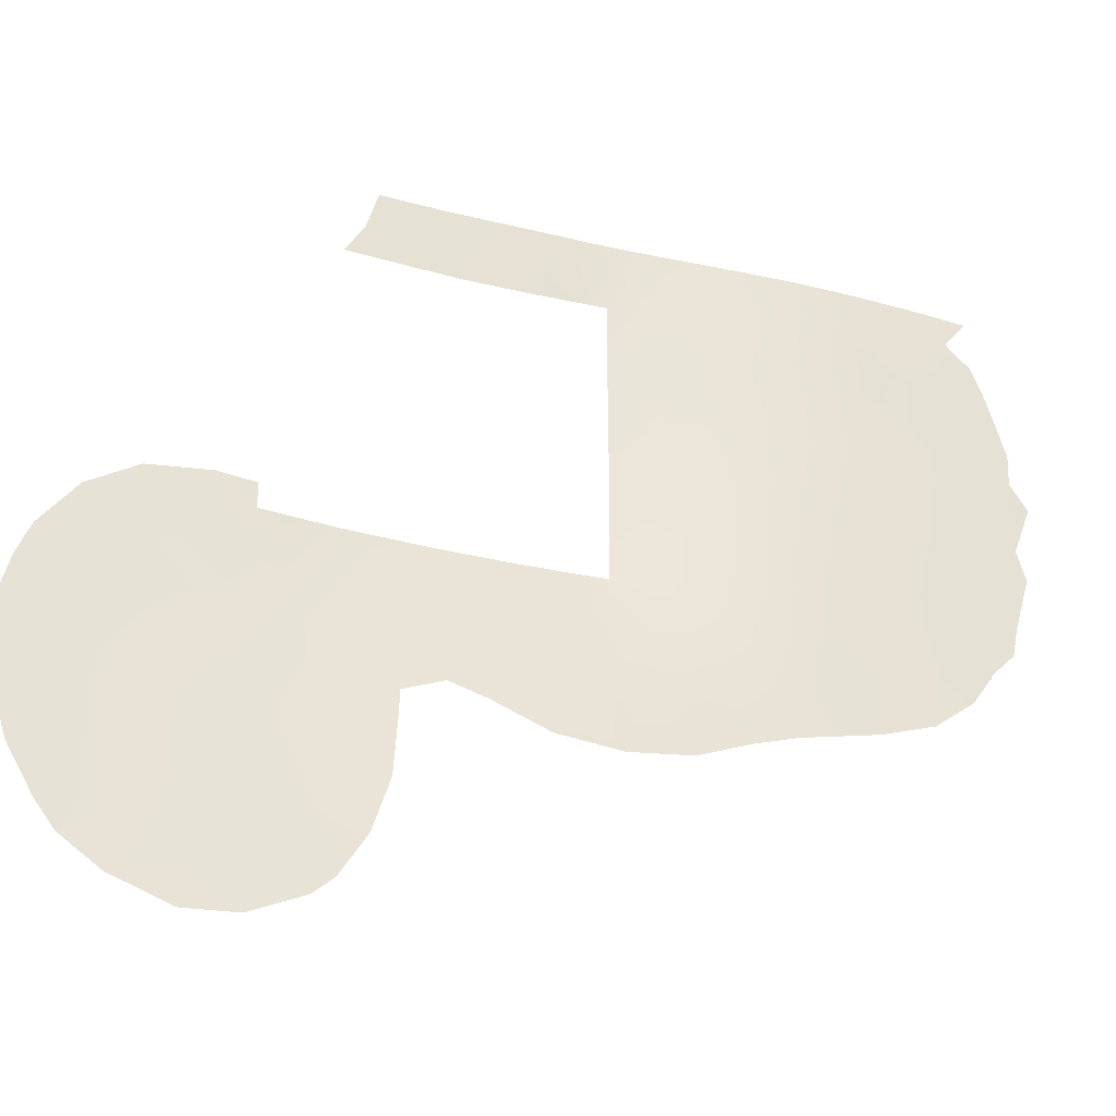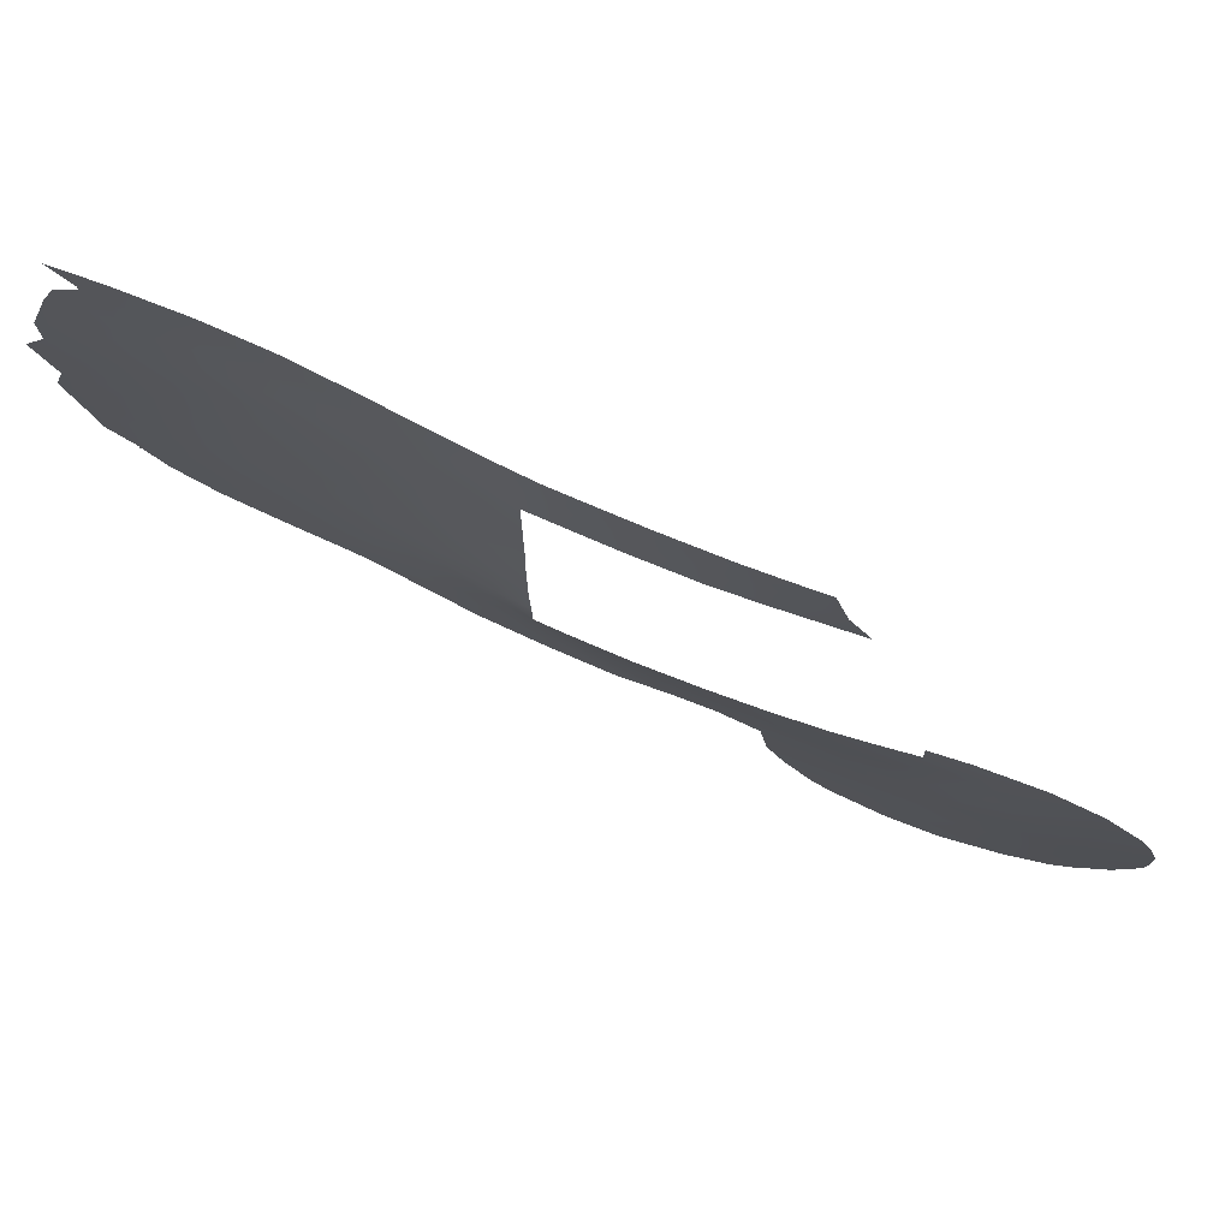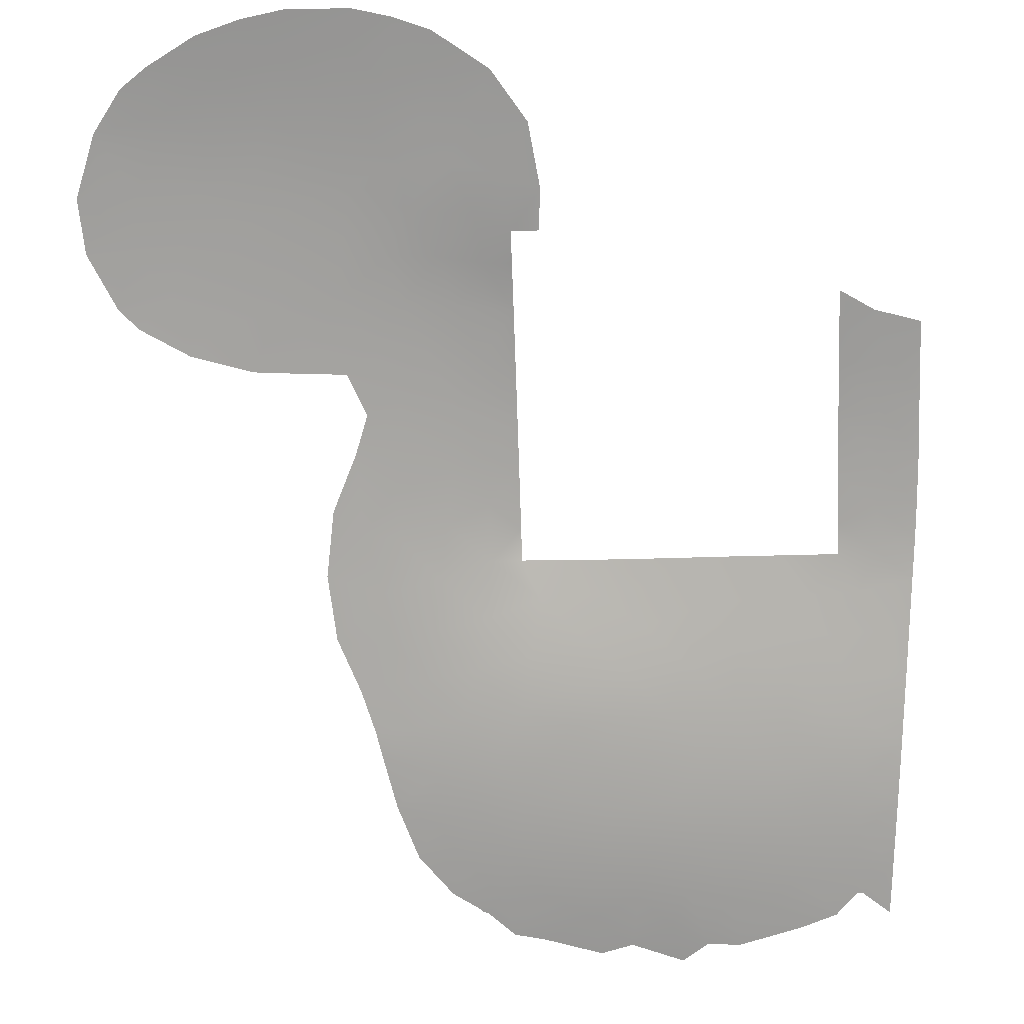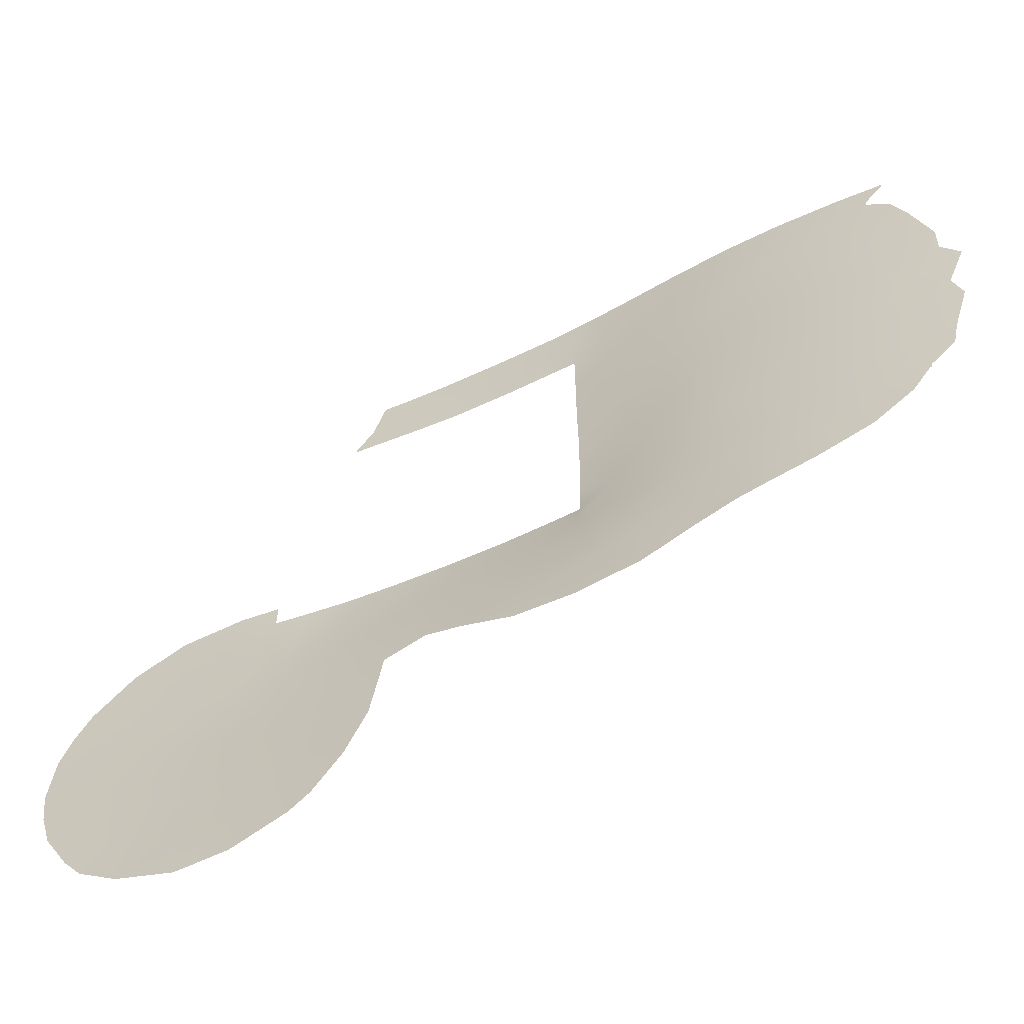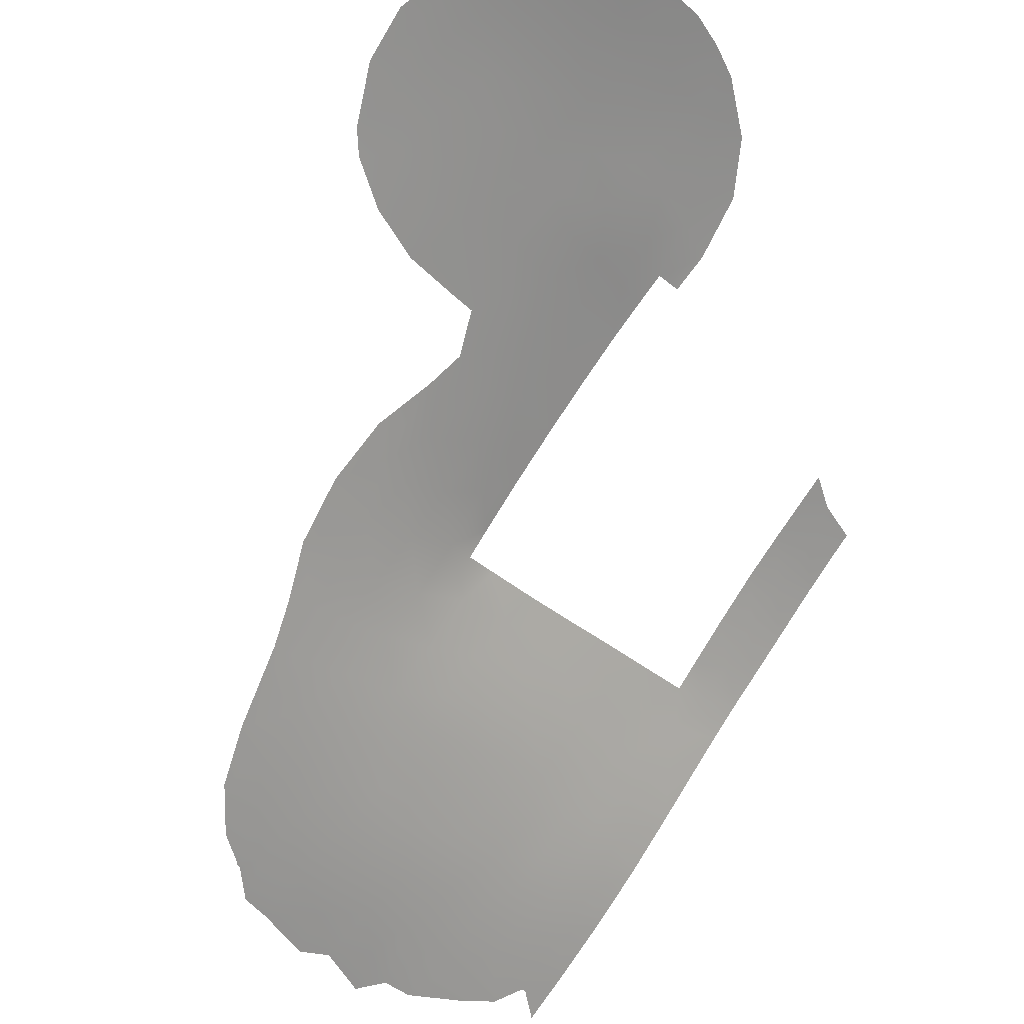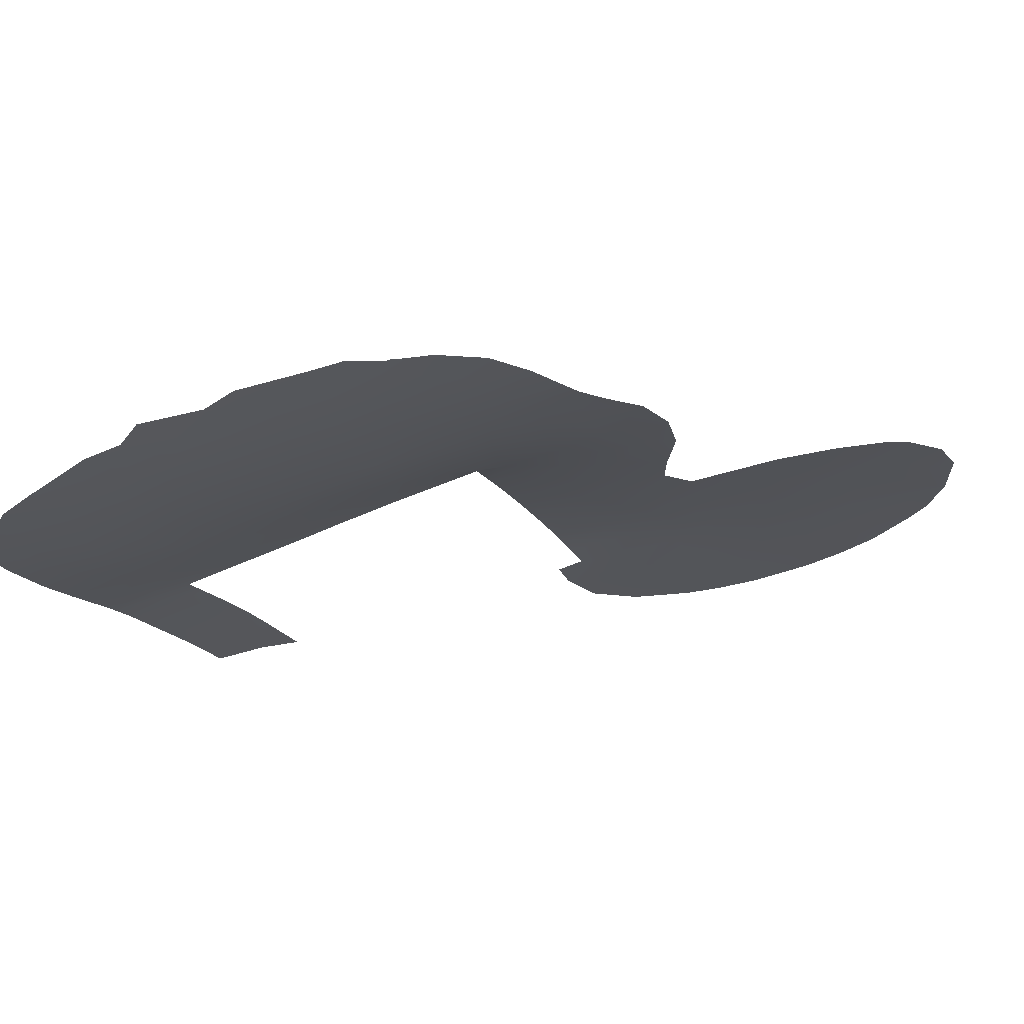
<metadata>
{"format":"obj","ext":"obj","renderer":"f3d","projection":"perspective","resolution":1024,"background":"white","views":[{"elev":-32.3,"azim":120.4,"up":"+Y"},{"elev":75.3,"azim":-18.6,"up":"+Y"},{"elev":-32.2,"azim":92.5,"up":"+Z"},{"elev":-59.3,"azim":165.1,"up":"+Y"},{"elev":-39.2,"azim":44.4,"up":"+Z"},{"elev":-58.3,"azim":-65.3,"up":"+Z"}]}
</metadata>
<code>
v -41.5 49.6 24.92
v -38.2 40.38 28.35
v -28.06 27.39 36.18
v -45.79 38.51 21.14
v -36.29 43.71 30.72
v -42.77 37.84 23.63
v -41.39 38.77 24.93
v -36.26 50 30.72
v -39.53 52.56 27.03
v -39.38 50.32 27.19
v -29.44 50 36.45
v -35.41 50 31.5
v -30.28 53 35.82
v -35.74 52.9 31.08
v -28.53 50 37.14
v -45.19 50.57 21.62
v -45.73 44.09 21.18
v -31.97 38 34.46
v -41.59 42.59 24.82
v -46.63 40.32 20.49
v -26.83 35.26 38.12
v -25.3 28.23 38.56
v -26.64 33.46 38.05
v -40.76 48.01 25.72
v -25.61 26.12 38.1
v -37.36 46.83 29.47
v -26.21 38 38.72
v -30.32 38 35.78
v -28.69 38 37.02
v -28.42 35.9 37.01
v -44.88 40.67 21.85
v -36.22 38 30.72
v -44.67 35.48 22.02
v -25.94 31.91 38.44
v -36.29 41.27 30.72
v -24.87 30.35 39.13
v -45.03 52.11 21.76
v -30.37 51.7 35.75
v -28.04 33.95 37.01
v -25.32 34.15 39.1
v -40.16 35.5 25.99
v -42.31 50.99 24.15
v -37.29 48.83 29.56
v -22.92 32.89 40.85
v -43.24 47.74 23.3
v -40.69 50.92 25.78
v -44.34 46.68 22.33
v -24.38 32.33 39.72
v -41.35 46.6 25.12
v -29.39 53 36.51
v -28.44 50.16 37.21
v -47.67 41.9 19.74
v -47.96 40.67 19.53
v -47.43 38.43 19.93
v -27.93 24.28 35.97
v -19.32 32.65 43.39
v -26.22 39.02 38.72
v -23.02 38.75 41.14
v -45.91 50.92 21.03
v -46.6 52.01 20.48
v -24.06 22.44 39.01
v -25.66 22.6 37.72
v -46.64 49.92 20.44
v -45.91 50.74 21.02
v -29.94 31.76 35.14
v -20.16 35.44 43.03
v -42.73 32.87 23.58
v -48.28 43.89 19.29
v -28.38 50 37.25
v -47.69 46.15 19.67
v -40.34 32.19 25.61
v -47.66 44.87 19.71
v -31.21 32.43 34.15
v -47.23 37.26 20.07
v -46.41 36.22 20.67
v -19.17 30.29 43.28
v -32.27 31.94 33.12
v -33.85 30.99 31.61
v -44.42 33.62 22.2
v -29.52 28.32 35.06
v -21.03 24.33 41.46
v -45.72 34.89 21.2
v -28.84 26.09 35.36
v -19.32 28.74 43.02
v -46.38 36.03 20.69
v -46.31 35.99 20.75
v -19.68 34.11 43.26
v -36.27 45.39 30.72
v -37.55 44.69 29.24
v -42.93 35.92 23.45
v -40.51 39.76 25.79
v -38.06 52.7 28.63
v -33.94 50 32.82
v -33.51 51.47 33.16
v -33.39 53 33.22
v -31.96 51.51 34.47
v -31.56 53 34.79
v -36.86 52.8 29.92
v -36.12 51.42 30.77
v -34.8 52.95 31.94
v -28.86 50.39 36.89
v -28.99 51.27 36.81
v -24.99 39.13 39.65
v -38.96 44.17 27.6
v -30.1 36.77 35.79
v -21.89 25.63 40.96
v -43.1 41.27 23.37
v -38.25 51.51 28.45
v -37.49 36.58 28.89
v -36.27 47.78 30.72
v -25.59 36.65 39.06
v -40.01 37.84 26.23
v -39.18 41.98 27.27
v -20.3 32.17 42.67
v -21.71 31.56 41.62
v -23.99 24.57 39.26
v -44.34 42.86 22.3
v -24.04 35.86 40.19
v -41.39 36.79 24.86
v -38.63 46.26 28.01
v -21.52 33.64 41.93
v -43.05 52.26 23.49
v -23.07 25.26 40.04
v -22.24 23.25 40.47
v -27.24 38 38.02
v -27.17 36.95 38.03
v -37.14 40.89 29.68
v -22.66 36.7 41.3
v -38.25 47.83 28.47
v -37.03 42.85 29.87
v -43.92 50.79 22.69
v -24.29 23.39 38.9
v -40.09 45.9 26.4
v -42.58 39.59 23.82
v -37.99 42.58 28.7
v -45.95 42.19 21.02
v -41.73 34.46 24.47
v -29.82 30.66 35.1
v -36.25 39.28 30.72
v -27.68 31.67 37.01
v -33.74 38 32.97
v -32.96 36.93 33.42
v -33.17 35.54 32.94
v -45.93 45.71 21.01
v -26.43 29.86 37.81
v -29.63 34.77 35.83
v -30.54 33.54 34.88
v -29.13 32.68 35.95
v -37.62 34.58 28.46
v -38.95 34.21 27.1
v -44.2 44.83 22.44
v -23.78 28.84 39.83
v -36.22 34.89 29.92
v -36.01 36.84 30.59
v -37.87 32.99 28.03
v -41.57 40.66 24.78
v -21.22 35.38 42.27
v -24.02 34.13 40.1
v -41.24 52.41 25.22
v -20.56 29.96 42.3
v -39.44 39.91 26.89
v -31.94 33.94 33.74
v -47 43.49 20.21
v -22.75 27.34 40.48
v -32.15 50 34.36
v -30.74 50 35.47
v -40.3 33.53 25.74
v -41.06 32.39 24.98
v -34.38 36.83 32.13
v -33.53 33.3 32.21
v -26.78 27.72 37.29
v -27.95 29.27 36.51
v -35.33 38 31.55
v -42.79 43.7 23.66
v -37.16 38.64 29.54
v -29.03 30.64 35.77
v -42.69 46.01 23.79
v -38.93 32.57 27
v -39.11 31.7 26.76
v -44.29 48.76 22.37
v -20.96 27.68 41.79
v -19.66 27.13 42.64
v -37.53 30.89 28.16
v -20.46 25.31 41.95
v -35.67 30.64 29.86
v -44.39 37.22 22.25
v -44.02 39.11 22.56
v -41.44 44.71 25
v -23.26 30.9 40.43
v -46.11 47.31 20.86
v -27.31 23.58 36.44
v -34.75 35.22 31.45
v -34.92 33.45 30.96
v -39.4 48.15 27.16
v -22.16 29.35 41.1
v -45.35 48.51 21.48
v -42.93 49.39 23.57
v -40.26 43.46 26.13
v -47.06 48.59 20.11
v -42.08 47.96 24.4
v -21.4 37.46 42.26
v -37.23 50.78 29.61
v -38.33 49.57 28.38
v -31.45 35.75 34.49
v -25.72 24.23 37.82
v -45.85 36.78 21.1
v -38.58 38.28 27.82
v -36.34 32.74 29.47
v -27.23 25.6 36.7
v -43.33 34.34 23.1
v -40.32 49.42 26.17
v -34.9 51.46 31.9
v -40.39 41.43 25.94
v -38.8 36.17 27.41
v -22.67 34.88 41.17
v -24.48 37.61 39.98
v -24.22 26.8 39.29
v -34.59 32.09 31.05
f 9 92 108
f 96 97 38
f 94 93 212
f 102 11 38
f 130 135 89
f 76 114 56
f 29 30 105
f 27 57 103
f 108 202 203
f 32 173 154
f 6 134 7
f 126 111 21
f 16 131 180
f 137 167 168
f 25 22 217
f 113 161 213
f 90 137 210
f 105 146 204
f 163 52 68
f 96 165 94
f 96 38 166
f 15 51 69
f 198 104 113
f 141 169 173
f 2 175 207
f 174 117 151
f 145 36 22
f 208 155 149
f 109 153 149
f 109 175 154
f 155 208 183
f 161 113 2
f 39 148 146
f 182 181 84
f 186 90 33
f 34 48 36
f 49 24 133
f 31 117 107
f 43 129 203
f 189 195 152
f 17 151 117
f 177 47 45
f 206 86 75
f 130 127 135
f 75 86 85
f 16 64 59
f 213 19 198
f 129 26 120
f 181 160 84
f 157 66 87
f 5 89 88
f 130 89 5
f 50 38 13
f 38 50 102
f 95 97 96
f 94 95 96
f 38 97 13
f 98 14 99
f 95 94 100
f 100 212 14
f 12 8 99
f 102 101 11
f 101 15 11
f 15 101 51
f 102 51 101
f 216 103 58
f 18 28 105
f 20 53 52
f 110 88 26
f 26 88 89
f 3 209 83
f 89 135 104
f 28 29 105
f 128 118 216
f 111 27 216
f 112 119 7
f 89 104 120
f 91 112 7
f 122 159 42
f 132 124 61
f 29 125 126
f 125 27 126
f 192 143 170
f 10 108 203
f 43 8 110
f 110 26 43
f 18 105 204
f 214 41 112
f 5 35 130
f 37 59 60
f 49 133 188
f 6 187 134
f 119 6 7
f 23 39 21
f 126 27 111
f 196 63 64
f 187 31 107
f 134 107 156
f 19 213 156
f 135 127 2
f 58 201 128
f 20 52 136
f 20 136 31
f 124 106 81
f 119 90 6
f 138 65 176
f 127 139 175
f 139 32 175
f 141 18 142
f 47 144 190
f 59 37 16
f 23 34 140
f 147 148 65
f 147 146 148
f 150 149 155
f 115 114 160
f 2 127 175
f 192 153 154
f 90 119 137
f 192 170 193
f 7 134 156
f 156 91 7
f 107 19 156
f 198 113 213
f 213 91 156
f 121 157 87
f 159 9 46
f 160 181 195
f 29 126 30
f 204 146 147
f 105 30 146
f 42 131 122
f 127 35 139
f 181 106 164
f 22 36 152
f 181 164 195
f 118 215 158
f 44 158 215
f 114 115 121
f 121 115 44
f 195 164 152
f 164 106 123
f 152 217 22
f 214 207 109
f 94 165 93
f 165 96 166
f 166 38 11
f 163 68 72
f 162 73 77
f 206 75 74
f 167 71 168
f 137 168 67
f 62 191 205
f 191 209 205
f 209 25 205
f 25 217 116
f 76 160 114
f 22 25 171
f 77 218 170
f 47 151 144
f 154 173 169
f 33 210 79
f 91 161 112
f 112 161 207
f 174 19 107
f 140 145 172
f 145 171 172
f 16 196 64
f 207 175 109
f 138 176 80
f 176 172 80
f 188 177 49
f 167 178 71
f 195 115 160
f 39 30 21
f 30 126 21
f 104 135 113
f 113 135 2
f 48 34 40
f 124 123 106
f 73 147 65
f 177 174 151
f 174 107 117
f 72 144 17
f 70 144 72
f 80 172 3
f 180 47 196
f 140 34 145
f 145 34 36
f 171 145 22
f 39 23 140
f 147 73 162
f 41 214 150
f 149 214 109
f 109 154 153
f 149 153 208
f 154 175 32
f 115 195 189
f 182 184 181
f 178 155 183
f 183 179 178
f 158 48 40
f 207 161 2
f 204 162 143
f 18 204 142
f 162 204 147
f 160 76 84
f 184 81 106
f 208 185 183
f 186 6 90
f 186 4 187
f 133 24 194
f 133 194 120
f 120 104 133
f 40 111 118
f 43 26 129
f 19 174 188
f 174 177 188
f 34 23 40
f 23 21 40
f 111 40 21
f 44 189 48
f 48 189 36
f 218 185 208
f 24 1 211
f 155 178 150
f 41 150 167
f 171 3 172
f 177 151 47
f 45 47 180
f 209 191 55
f 3 83 80
f 194 24 211
f 36 189 152
f 25 209 171
f 171 209 3
f 218 77 78
f 197 1 200
f 42 1 197
f 197 200 45
f 190 199 63
f 205 116 132
f 62 132 61
f 205 132 62
f 20 54 53
f 74 4 206
f 4 74 54
f 17 144 151
f 54 20 4
f 4 20 31
f 48 158 44
f 17 117 136
f 136 117 31
f 52 163 136
f 136 163 17
f 45 180 197
f 197 180 131
f 163 72 17
f 193 153 192
f 42 197 131
f 130 35 127
f 169 141 142
f 206 186 33
f 167 137 41
f 202 99 8
f 198 19 188
f 196 190 63
f 49 200 24
f 24 200 1
f 143 192 169
f 169 192 154
f 49 177 200
f 198 188 133
f 198 133 104
f 93 12 212
f 157 121 215
f 201 66 157
f 129 194 203
f 203 194 10
f 202 8 43
f 120 26 89
f 186 187 6
f 121 87 114
f 56 114 87
f 99 14 212
f 37 131 16
f 218 78 185
f 189 44 115
f 71 178 179
f 99 212 12
f 99 202 98
f 170 143 162
f 82 33 79
f 203 202 43
f 204 143 142
f 202 108 98
f 108 92 98
f 140 172 176
f 148 39 140
f 206 4 186
f 30 39 146
f 10 46 9
f 9 108 10
f 33 82 86
f 169 142 143
f 206 33 86
f 46 42 159
f 90 210 33
f 218 208 193
f 193 208 153
f 209 55 83
f 111 216 118
f 119 112 41
f 137 119 41
f 210 67 79
f 112 207 214
f 170 162 77
f 106 181 184
f 120 194 129
f 211 1 46
f 150 178 167
f 10 211 46
f 194 211 10
f 157 128 201
f 67 210 137
f 94 212 100
f 116 217 123
f 58 128 216
f 214 149 150
f 213 161 91
f 131 37 122
f 164 123 217
f 158 40 118
f 200 177 45
f 196 16 180
f 118 128 215
f 215 121 44
f 157 215 128
f 1 42 46
f 187 107 134
f 148 140 176
f 187 4 31
f 65 148 176
f 116 123 124
f 216 27 103
f 132 116 124
f 199 190 70
f 190 144 70
f 25 116 205
f 164 217 152
f 218 193 170
f 196 47 190

</code>
